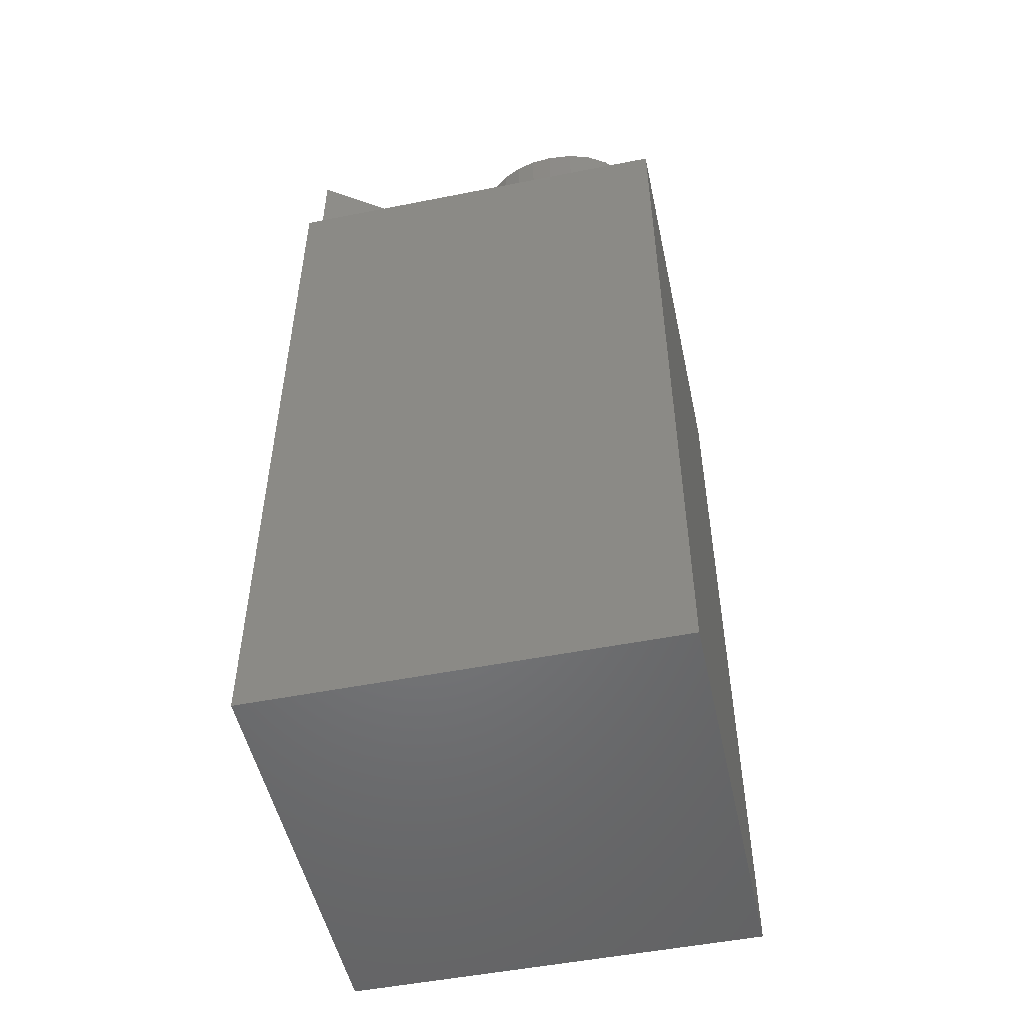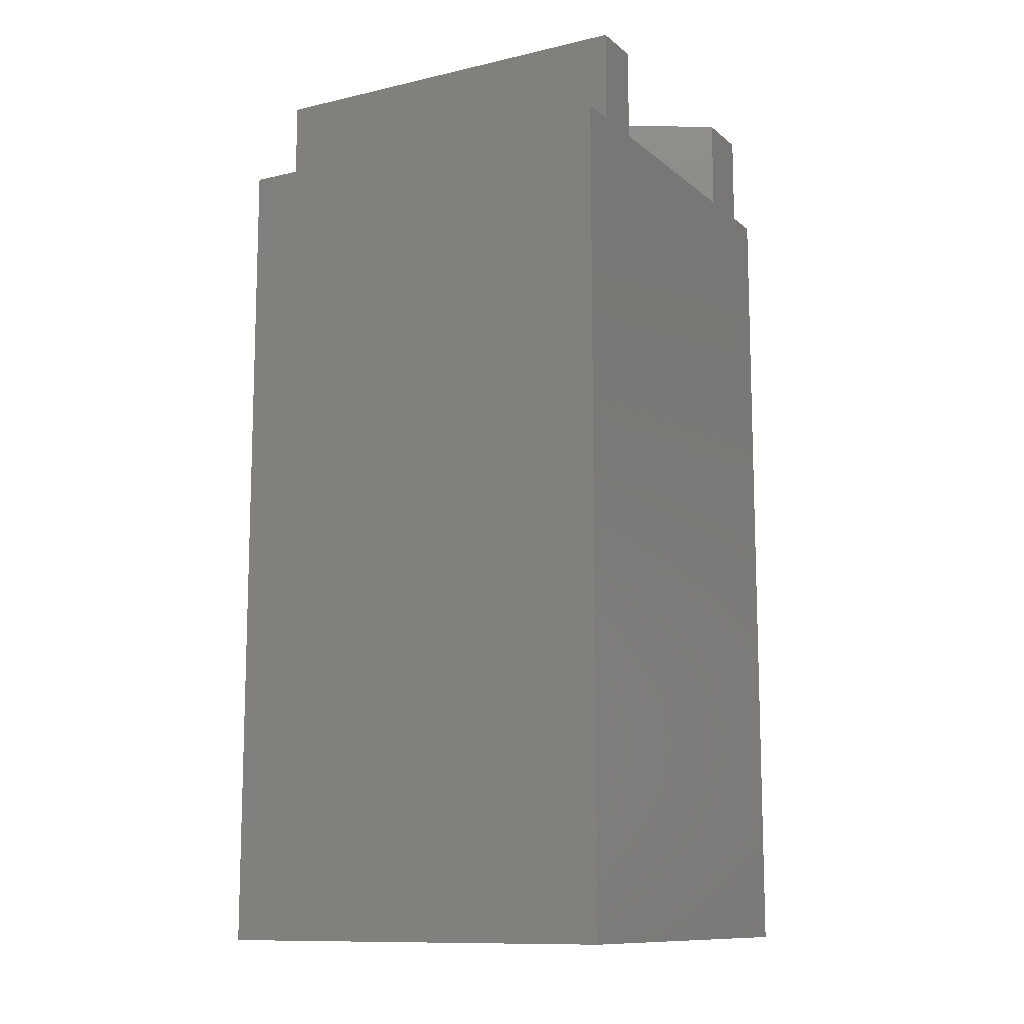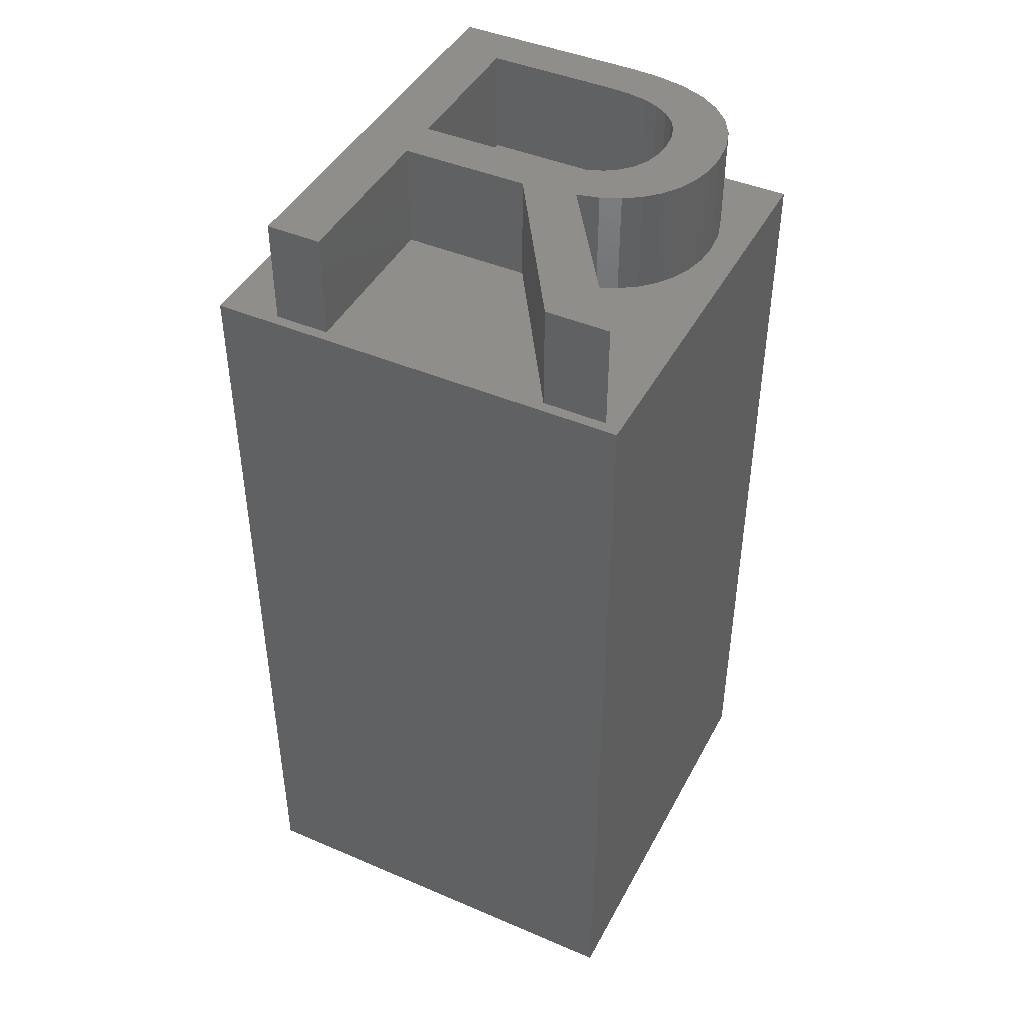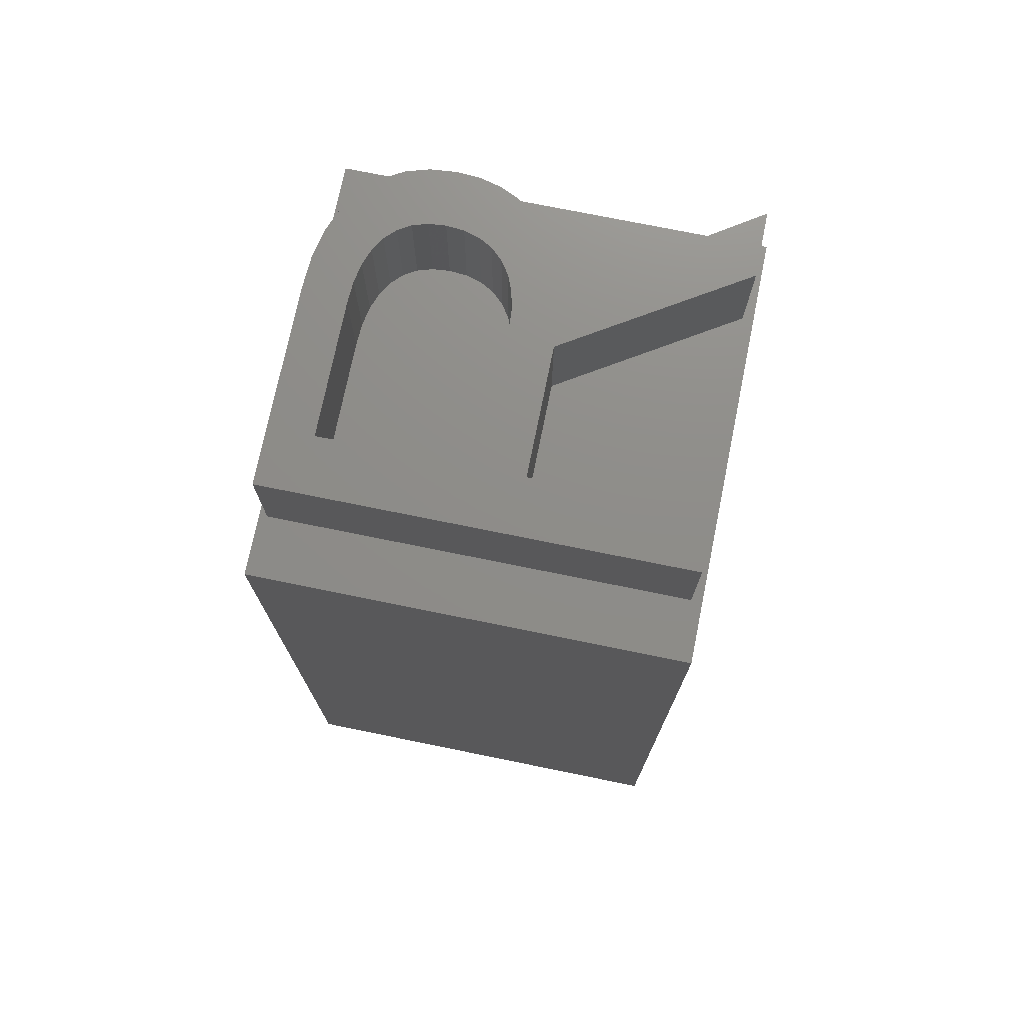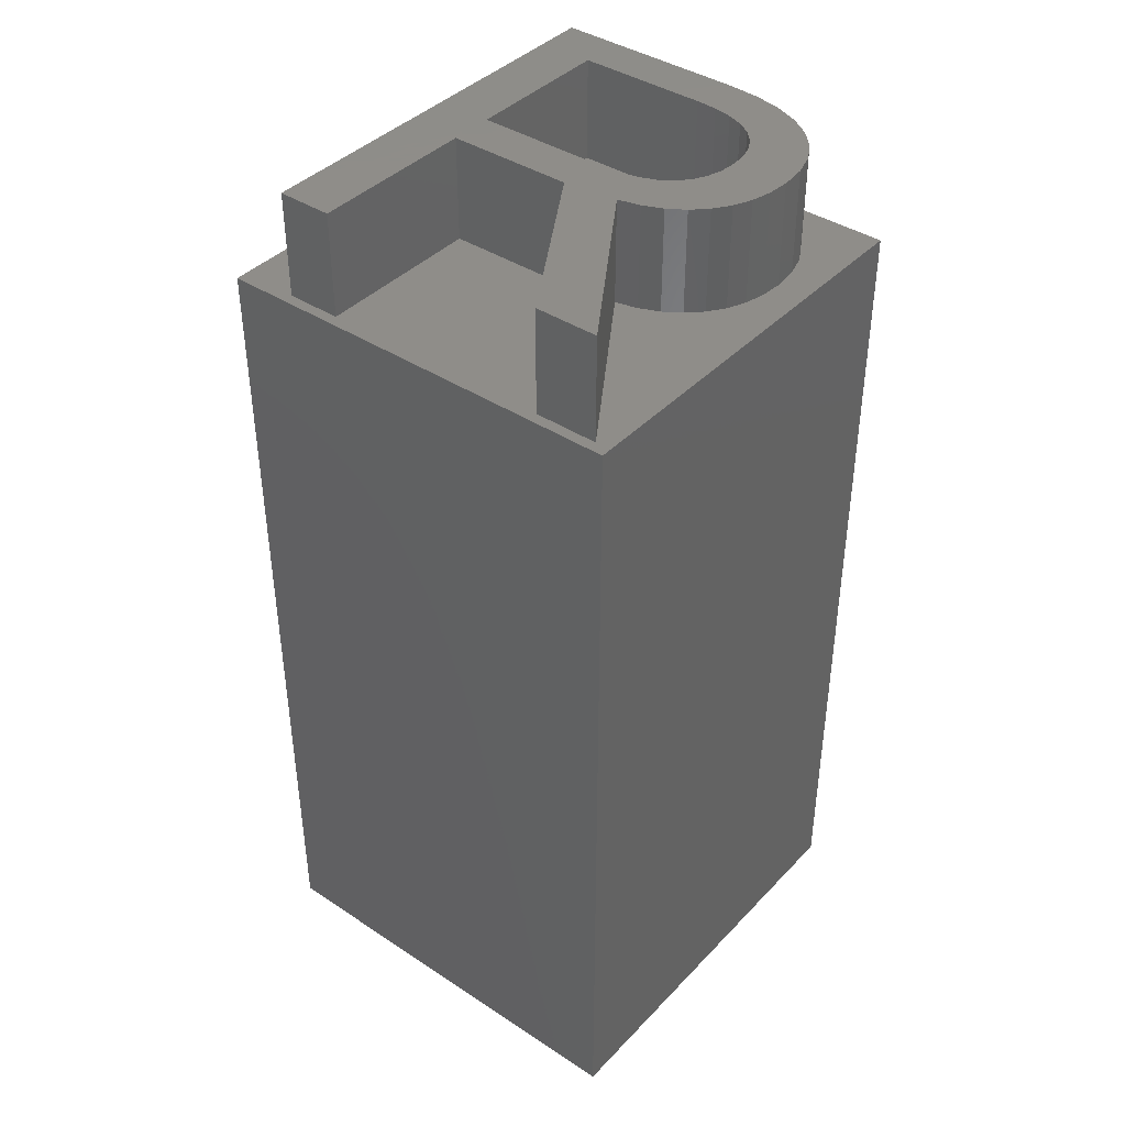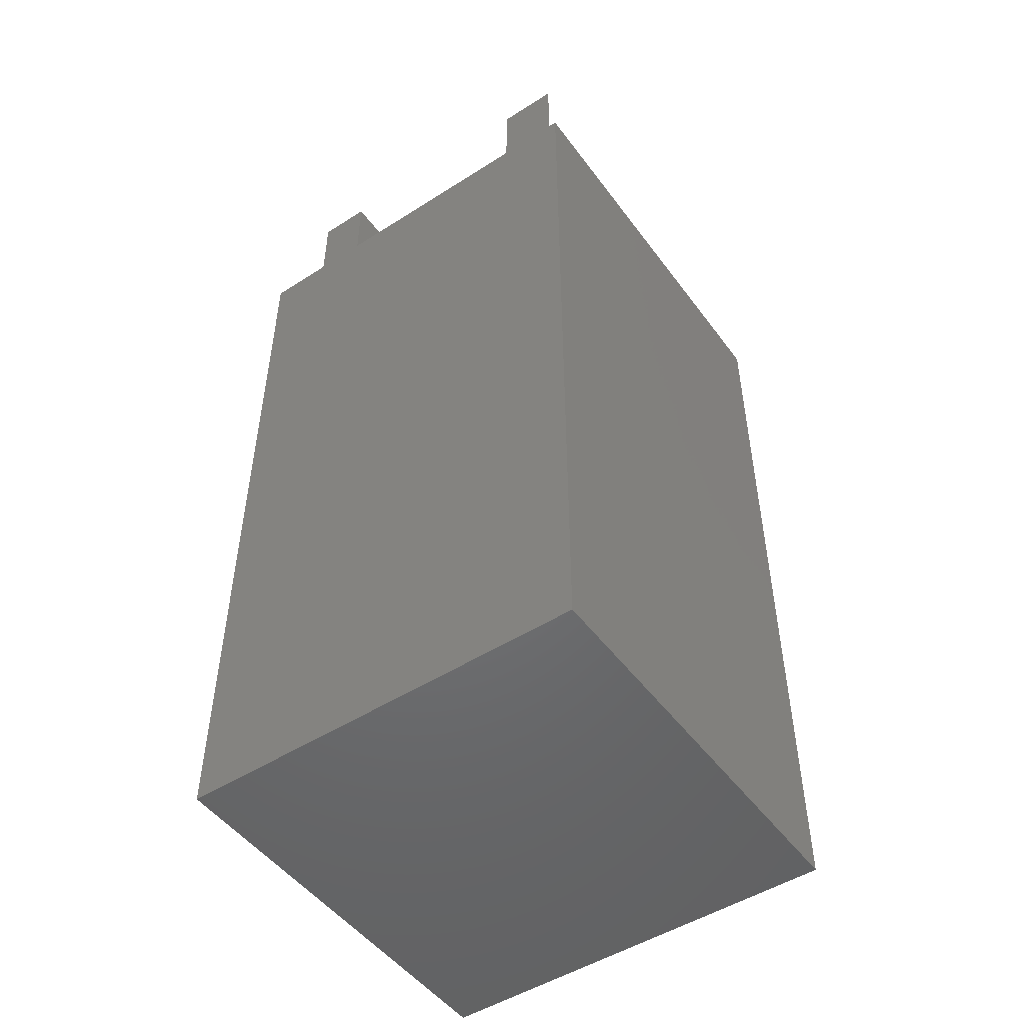
<metadata>
{"format":"stl","ext":"stl","renderer":"f3d","projection":"perspective","resolution":1024,"background":"white","views":[{"elev":-51.0,"azim":102.2,"up":"+Z"},{"elev":-11.5,"azim":-60.7,"up":"+Z"},{"elev":44.0,"azim":26.6,"up":"+Z"},{"elev":74.2,"azim":-78.5,"up":"+Z"},{"elev":40.6,"azim":38.8,"up":"+Z"},{"elev":-49.7,"azim":35.1,"up":"+Z"}]}
</metadata>
<code>
# stl→obj: 94 verts, 184 faces
v 20 0 40
v 20 20 0
v 20 20 40
v 20 0 0
v 14.15 17.07 40
v 15.91 14.13 40
v 15.84 14.92 40
v 13.39 17.34 40
v 15.84 13.31 40
v 14.77 16.68 40
v 15.62 15.61 40
v 15.27 16.19 40
v 13.44 10.72 40
v 14.17 11.02 40
v 15.63 12.6 40
v 14.79 11.44 40
v 15.28 11.97 40
v 12.59 10.54 40
v 12.52 17.51 40
v 11.62 10.48 40
v 11.51 17.56 40
v 5.369 10.48 40
v 5.369 17.56 40
v 18.43 13.13 40
v 18.51 14.16 40
v 18.4 15.38 40
v 18.07 16.46 40
v 17.52 17.39 40
v 16.75 18.19 40
v 15.78 18.82 40
v 14.63 19.27 40
v 13.29 19.55 40
v 11.77 19.64 40
v 0 20 40
v 2.779 19.64 40
v 2.779 0.5 40
v 16.29 0.5 40
v 19.27 0.5 40
v 5.369 0.5 40
v 11.32 8.436 40
v 5.369 8.436 40
v 0 0 40
v 18.2 12.19 40
v 17.81 11.34 40
v 17.27 10.57 40
v 16.59 9.909 40
v 15.79 9.383 40
v 14.88 8.992 40
v 13.85 8.734 40
v 0 0 0
v 0 20 0
v 15.91 14.13 45
v 18.51 14.16 45
v 18.4 15.38 45
v 18.43 13.13 45
v 15.84 14.92 45
v 18.07 16.46 45
v 15.84 13.31 45
v 15.62 15.61 45
v 17.52 17.39 45
v 18.2 12.19 45
v 15.27 16.19 45
v 16.75 18.19 45
v 15.63 12.6 45
v 17.81 11.34 45
v 14.77 16.68 45
v 15.78 18.82 45
v 14.15 17.07 45
v 14.63 19.27 45
v 13.39 17.34 45
v 13.29 19.55 45
v 12.52 17.51 45
v 11.77 19.64 45
v 11.51 17.56 45
v 5.369 17.56 45
v 2.779 19.64 45
v 5.369 10.48 45
v 2.779 0.5 45
v 5.369 8.436 45
v 5.369 0.5 45
v 17.27 10.57 45
v 15.28 11.97 45
v 16.59 9.909 45
v 14.79 11.44 45
v 15.79 9.383 45
v 14.17 11.02 45
v 14.88 8.992 45
v 13.44 10.72 45
v 13.85 8.734 45
v 16.29 0.5 45
v 19.27 0.5 45
v 12.59 10.54 45
v 11.32 8.436 45
v 11.62 10.48 45
f 1 2 3
f 2 1 4
f 5 6 7
f 6 8 9
f 10 7 11
f 6 5 8
f 10 11 12
f 13 9 8
f 7 10 5
f 9 14 15
f 16 15 14
f 15 16 17
f 9 13 14
f 8 18 13
f 19 18 8
f 19 20 18
f 21 20 19
f 22 21 23
f 21 22 20
f 24 1 3
f 24 3 25
f 3 26 25
f 3 27 26
f 3 28 27
f 3 29 28
f 3 30 29
f 3 31 30
f 3 32 31
f 3 33 32
f 34 33 3
f 35 34 36
f 33 34 35
f 37 1 38
f 39 40 41
f 40 39 37
f 39 1 37
f 42 39 36
f 39 42 1
f 42 36 34
f 43 1 24
f 44 1 43
f 1 44 38
f 45 38 44
f 46 38 45
f 47 38 46
f 48 38 47
f 38 48 49
f 50 2 4
f 2 50 51
f 50 34 51
f 34 50 42
f 2 34 3
f 34 2 51
f 50 1 42
f 1 50 4
f 52 53 54
f 53 52 55
f 56 54 57
f 58 55 52
f 59 57 60
f 55 58 61
f 62 60 63
f 64 61 58
f 61 64 65
f 54 56 52
f 66 63 67
f 57 59 56
f 60 62 59
f 63 66 62
f 68 67 69
f 67 68 66
f 69 70 68
f 71 70 69
f 71 72 70
f 73 72 71
f 73 74 72
f 73 75 74
f 76 77 75
f 78 77 76
f 76 75 73
f 77 78 79
f 79 78 80
f 65 64 81
f 82 81 64
f 81 82 83
f 84 83 82
f 83 84 85
f 86 85 84
f 85 86 87
f 88 87 86
f 87 88 89
f 89 90 91
f 92 89 88
f 93 89 92
f 93 92 94
f 89 93 90
f 77 93 94
f 93 77 79
f 41 93 79
f 93 41 40
f 37 93 40
f 93 37 90
f 37 91 90
f 91 37 38
f 91 49 89
f 49 91 38
f 49 87 89
f 87 49 48
f 48 85 87
f 85 48 47
f 47 83 85
f 83 47 46
f 46 81 83
f 81 46 45
f 81 44 65
f 44 81 45
f 65 43 61
f 43 65 44
f 61 24 55
f 24 61 43
f 55 25 53
f 25 55 24
f 53 26 54
f 26 53 25
f 54 27 57
f 27 54 26
f 57 28 60
f 28 57 27
f 60 29 63
f 29 60 28
f 29 67 63
f 67 29 30
f 30 69 67
f 69 30 31
f 31 71 69
f 71 31 32
f 32 73 71
f 73 32 33
f 33 76 73
f 76 33 35
f 36 76 35
f 76 36 78
f 36 80 78
f 80 36 39
f 80 41 79
f 41 80 39
f 77 23 75
f 23 77 22
f 23 74 75
f 74 23 21
f 21 72 74
f 72 21 19
f 19 70 72
f 70 19 8
f 8 68 70
f 68 8 5
f 5 66 68
f 66 5 10
f 10 62 66
f 62 10 12
f 11 62 12
f 62 11 59
f 7 59 11
f 59 7 56
f 6 56 7
f 56 6 52
f 9 52 6
f 52 9 58
f 15 58 9
f 58 15 64
f 17 64 15
f 64 17 82
f 16 82 17
f 82 16 84
f 16 86 84
f 86 16 14
f 14 88 86
f 88 14 13
f 13 92 88
f 92 13 18
f 18 94 92
f 94 18 20
f 20 77 94
f 77 20 22

</code>
